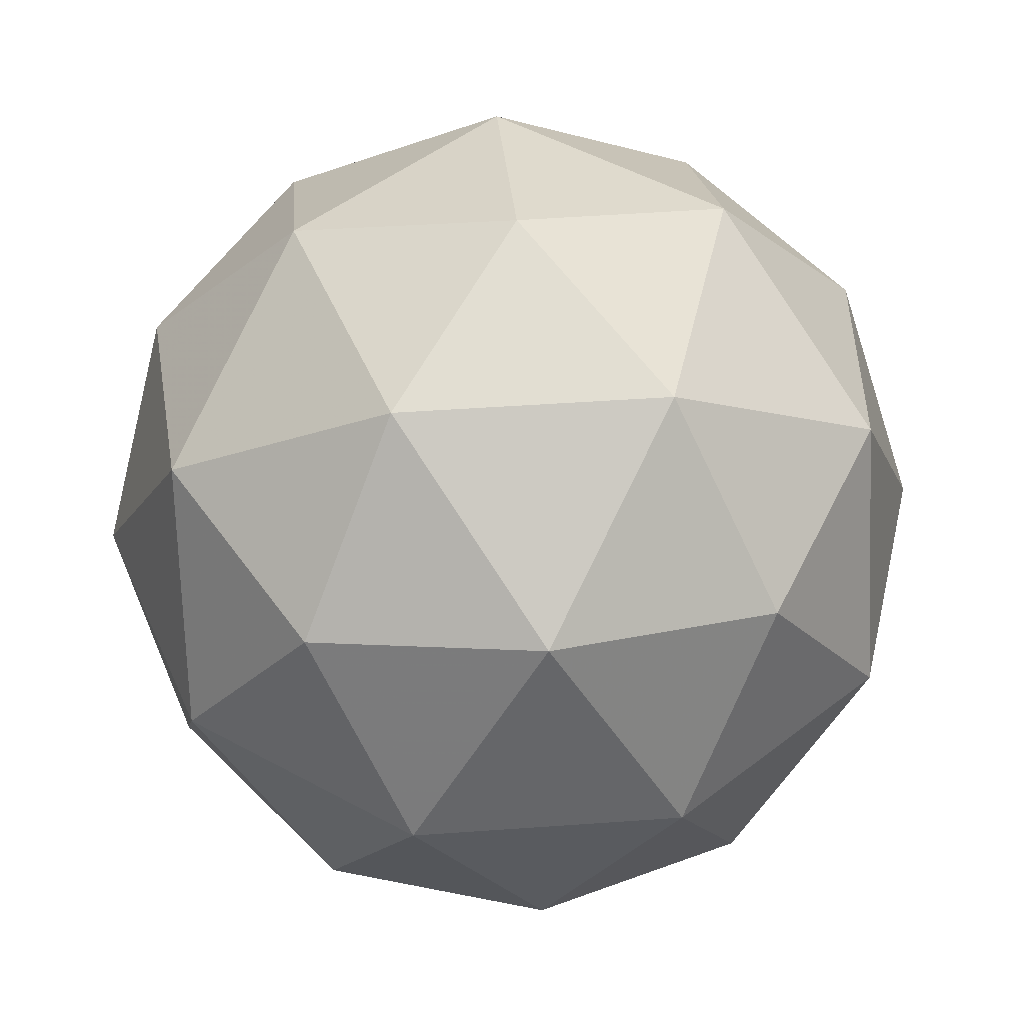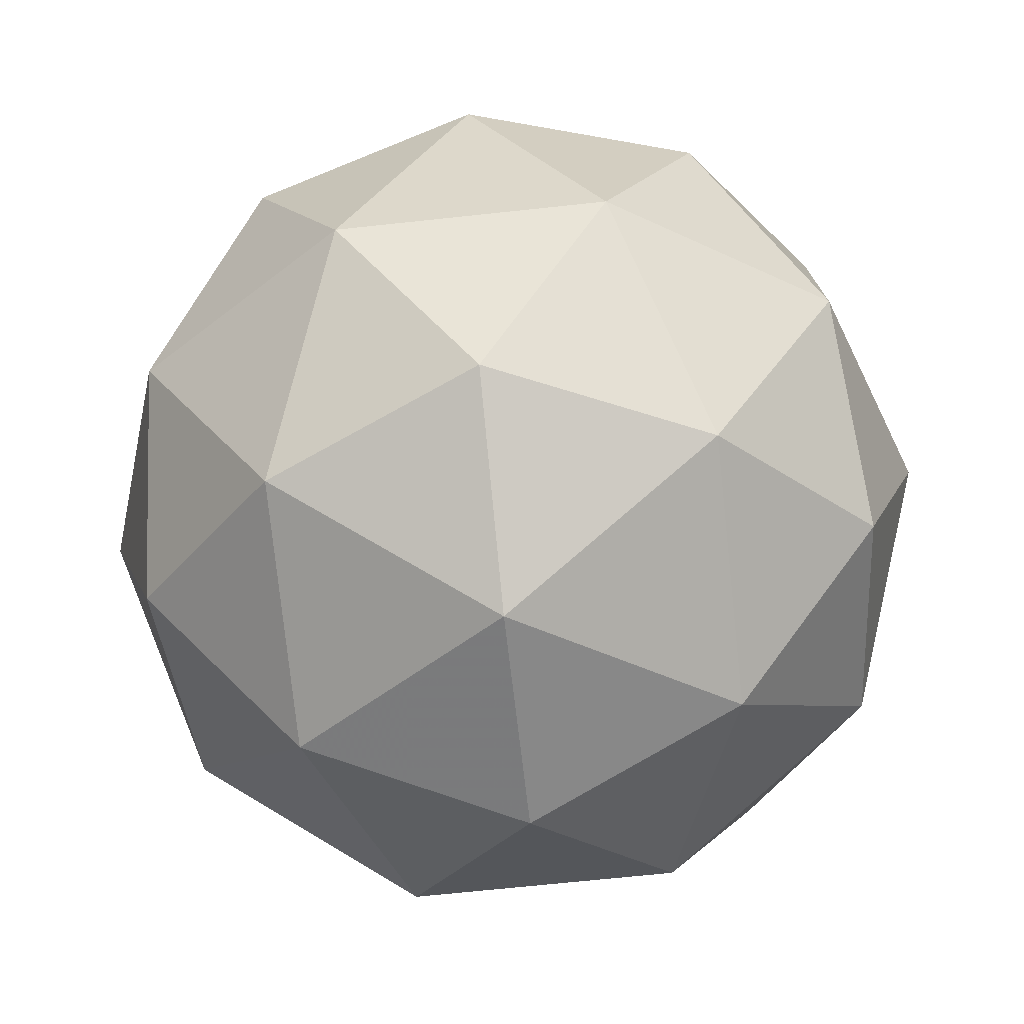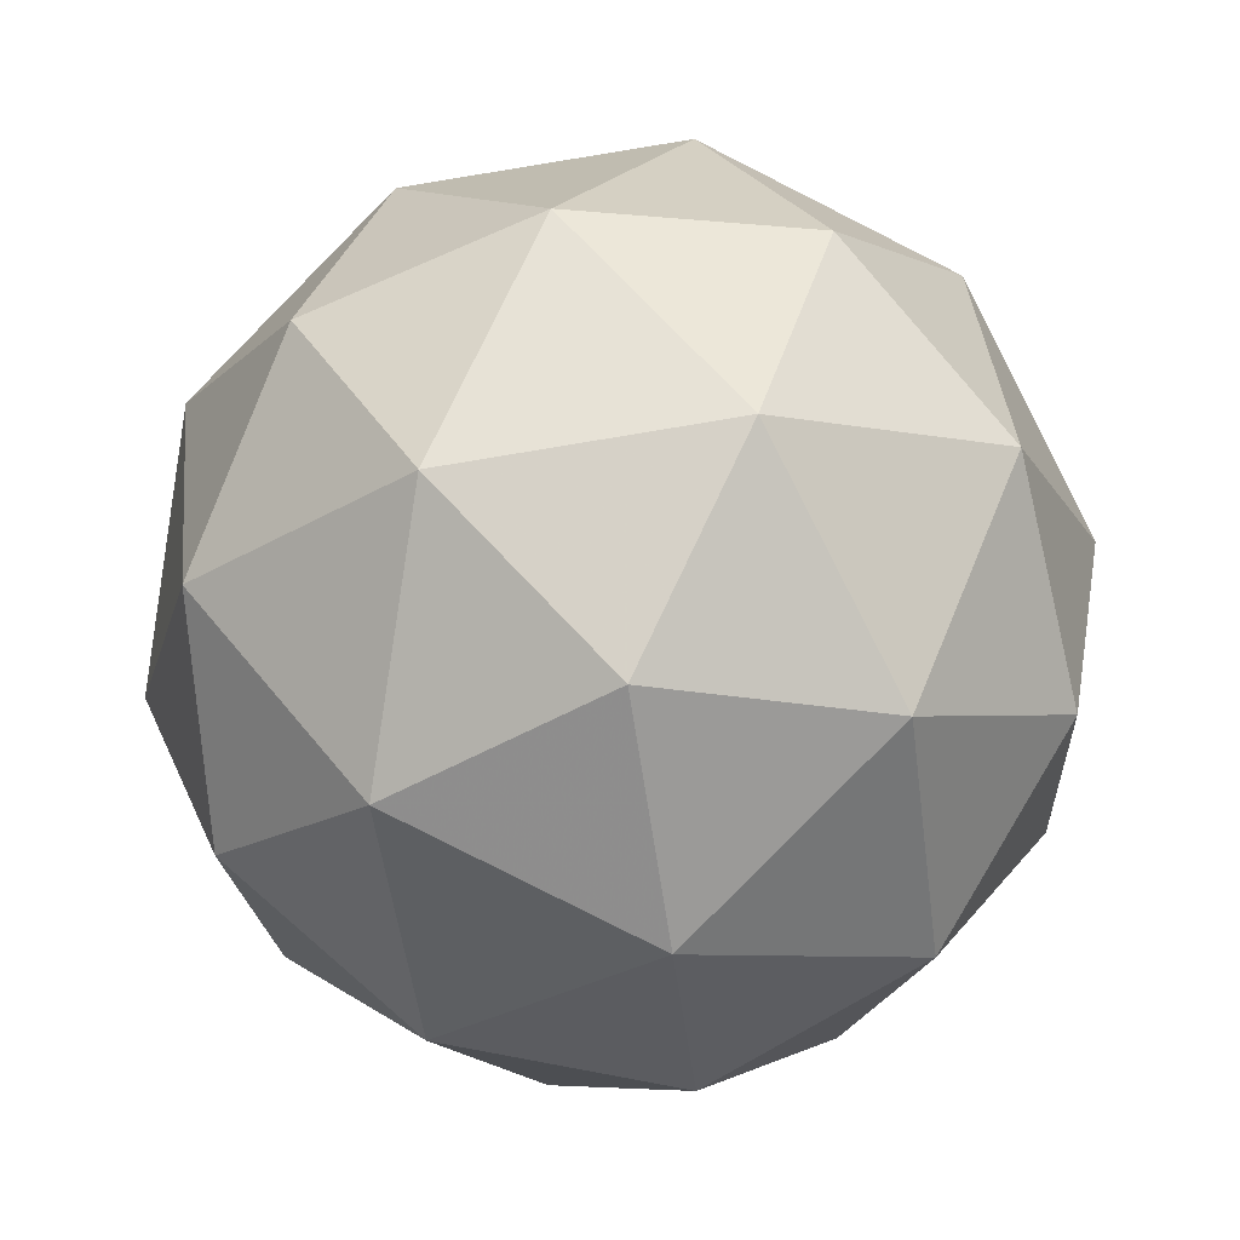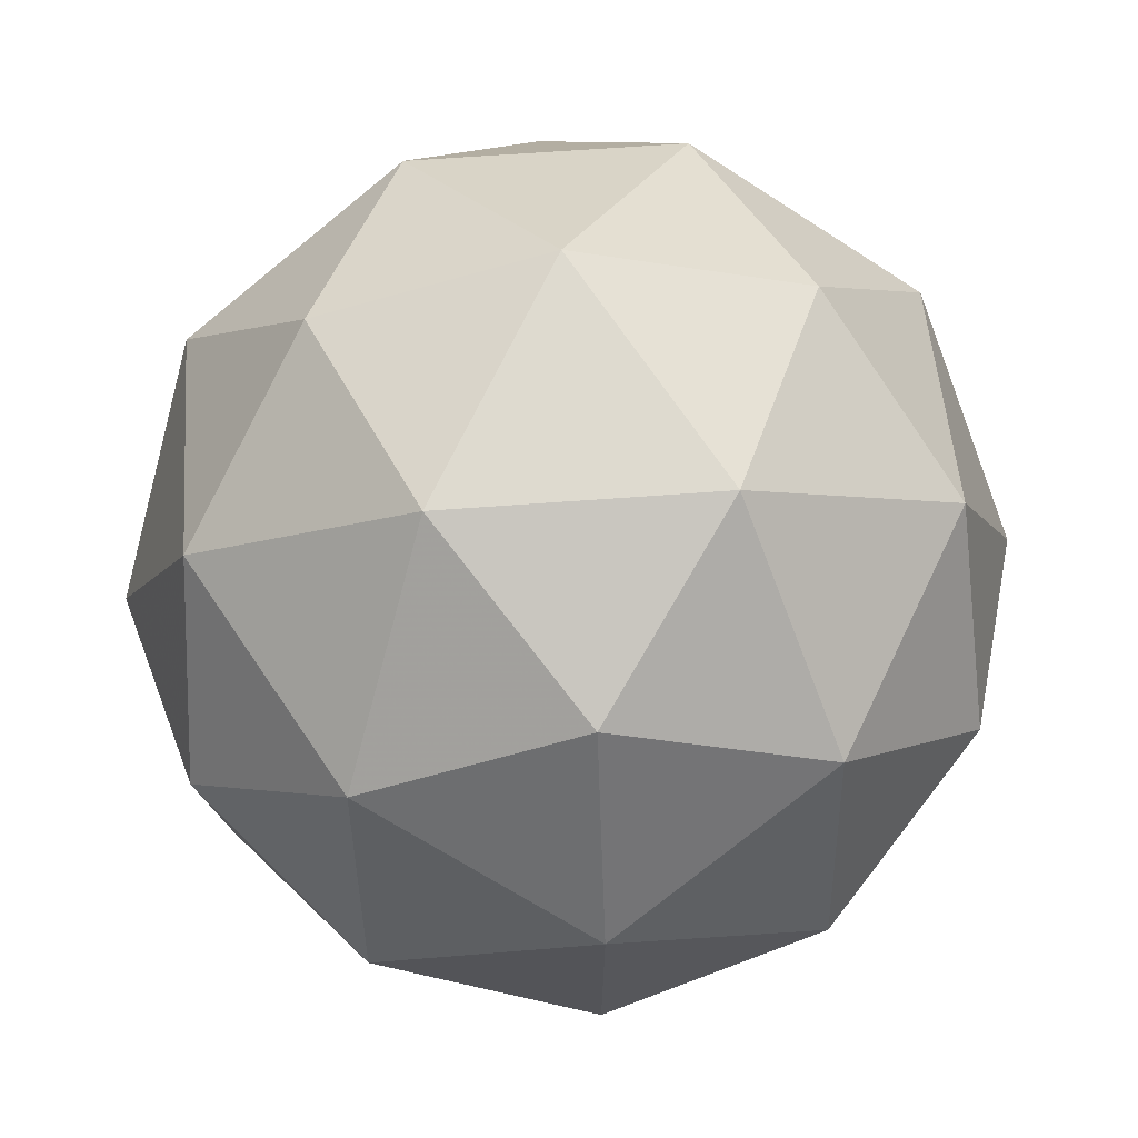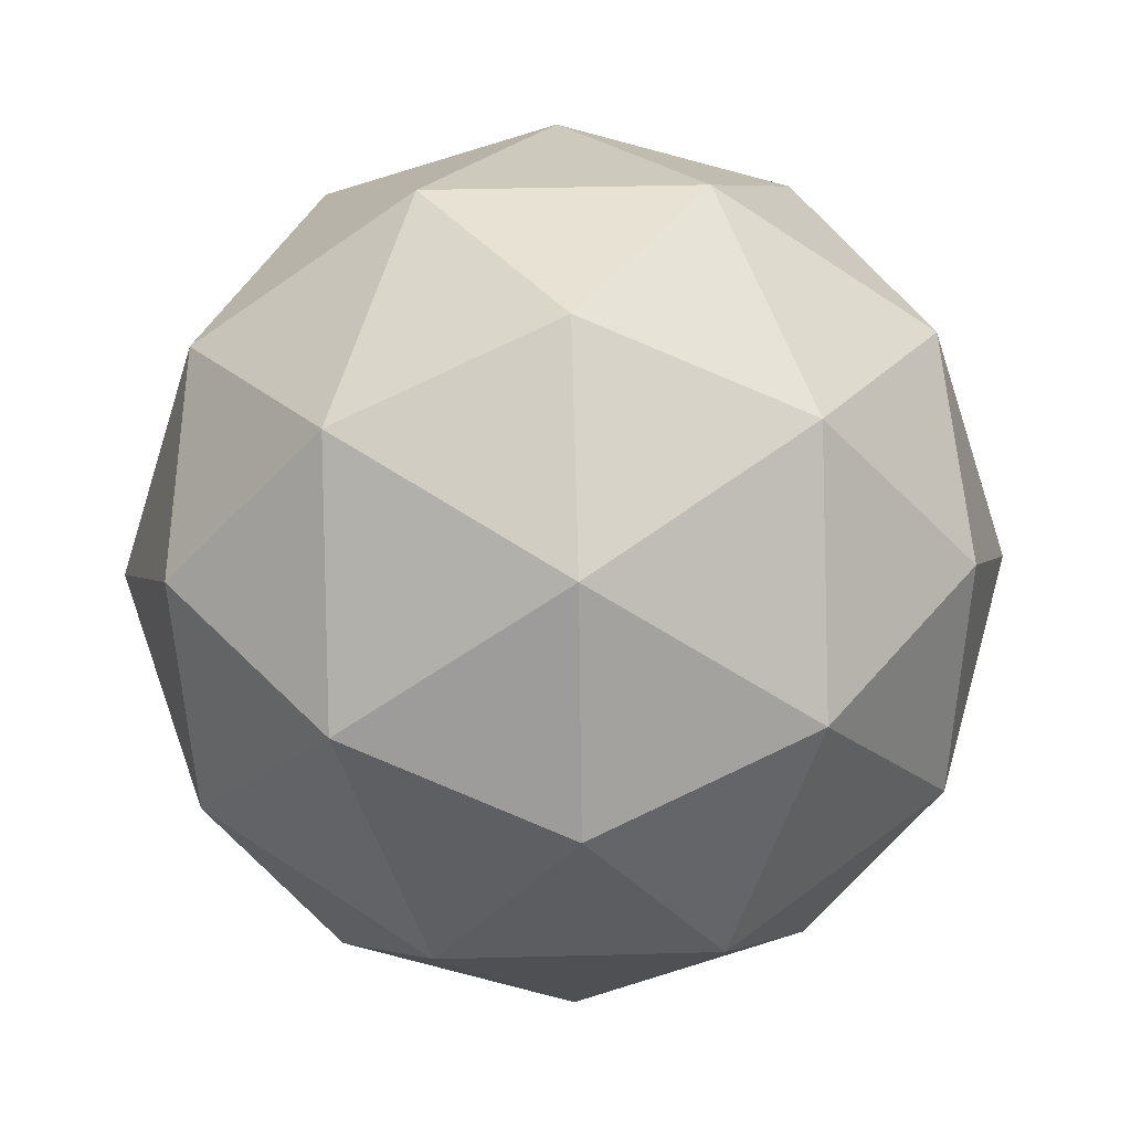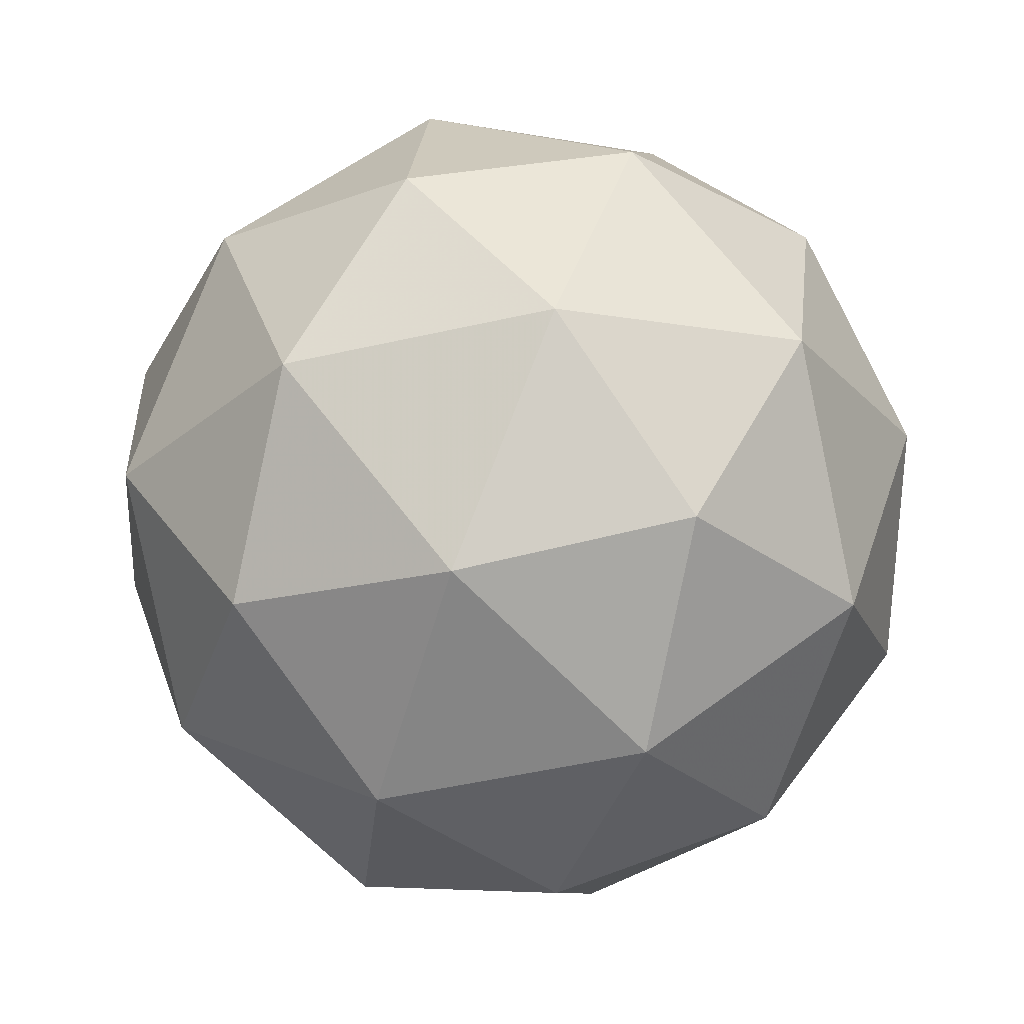
<metadata>
{"format":"obj","ext":"obj","renderer":"f3d","projection":"perspective","resolution":1024,"background":"white","views":[{"elev":-10.9,"azim":-16.8,"up":"+Z"},{"elev":-50.1,"azim":-116.1,"up":"+Z"},{"elev":-50.0,"azim":-27.3,"up":"+Y"},{"elev":44.5,"azim":-128.9,"up":"+Y"},{"elev":-3.9,"azim":-126.1,"up":"+Y"},{"elev":66.1,"azim":107.7,"up":"+Y"}]}
</metadata>
<code>
v 4.829 -1.633 -5.799
v 4.781 -1.632 -5.73
v 4.862 -1.652 -5.724
v 4.883 -1.698 -5.792
v 4.814 -1.706 -5.839
v 4.751 -1.665 -5.801
v 4.805 -1.694 -5.68
v 4.868 -1.735 -5.718
v 4.838 -1.769 -5.789
v 4.757 -1.749 -5.795
v 4.736 -1.703 -5.727
v 4.79 -1.767 -5.72
v 4.852 -1.632 -5.762
v 4.804 -1.621 -5.766
v 4.824 -1.631 -5.721
v 4.758 -1.639 -5.767
v 4.786 -1.64 -5.807
v 4.864 -1.659 -5.802
v 4.884 -1.67 -5.758
v 4.823 -1.664 -5.83
v 4.855 -1.702 -5.825
v 4.778 -1.683 -5.831
v 4.75 -1.661 -5.723
v 4.732 -1.681 -5.765
v 4.838 -1.668 -5.692
v 4.79 -1.656 -5.695
v 4.887 -1.719 -5.754
v 4.875 -1.692 -5.714
v 4.829 -1.744 -5.824
v 4.869 -1.739 -5.796
v 4.744 -1.708 -5.805
v 4.781 -1.732 -5.827
v 4.764 -1.698 -5.694
v 4.841 -1.717 -5.688
v 4.861 -1.761 -5.752
v 4.795 -1.769 -5.798
v 4.735 -1.73 -5.761
v 4.796 -1.736 -5.689
v 4.755 -1.741 -5.717
v 4.833 -1.76 -5.712
v 4.815 -1.78 -5.753
v 4.767 -1.768 -5.757
f 1 14 13
f 2 14 16
f 1 13 18
f 1 18 20
f 1 20 17
f 2 16 23
f 3 15 25
f 4 19 27
f 5 21 29
f 6 22 31
f 2 23 26
f 3 25 28
f 4 27 30
f 5 29 32
f 6 31 24
f 7 33 38
f 8 34 40
f 9 35 41
f 10 36 42
f 11 37 39
f 39 42 12
f 39 37 42
f 37 10 42
f 42 41 12
f 42 36 41
f 36 9 41
f 41 40 12
f 41 35 40
f 35 8 40
f 40 38 12
f 40 34 38
f 34 7 38
f 38 39 12
f 38 33 39
f 33 11 39
f 24 37 11
f 24 31 37
f 31 10 37
f 32 36 10
f 32 29 36
f 29 9 36
f 30 35 9
f 30 27 35
f 27 8 35
f 28 34 8
f 28 25 34
f 25 7 34
f 26 33 7
f 26 23 33
f 23 11 33
f 31 32 10
f 31 22 32
f 22 5 32
f 29 30 9
f 29 21 30
f 21 4 30
f 27 28 8
f 27 19 28
f 19 3 28
f 25 26 7
f 25 15 26
f 15 2 26
f 23 24 11
f 23 16 24
f 16 6 24
f 17 22 6
f 17 20 22
f 20 5 22
f 20 21 5
f 20 18 21
f 18 4 21
f 18 19 4
f 18 13 19
f 13 3 19
f 16 17 6
f 16 14 17
f 14 1 17
f 13 15 3
f 13 14 15
f 14 2 15

</code>
